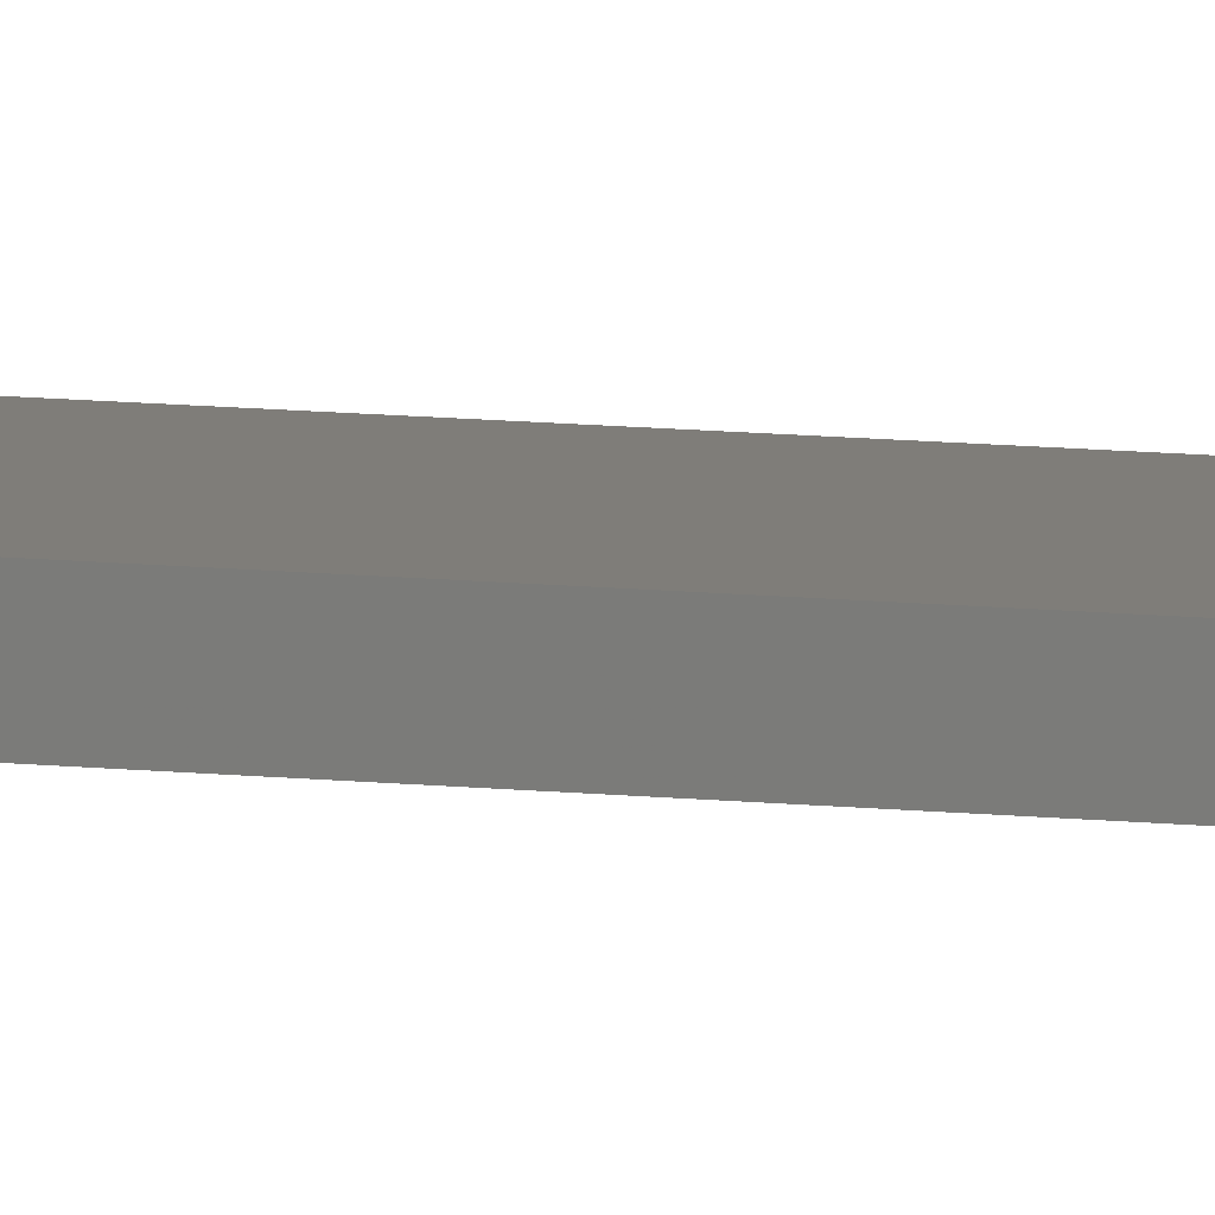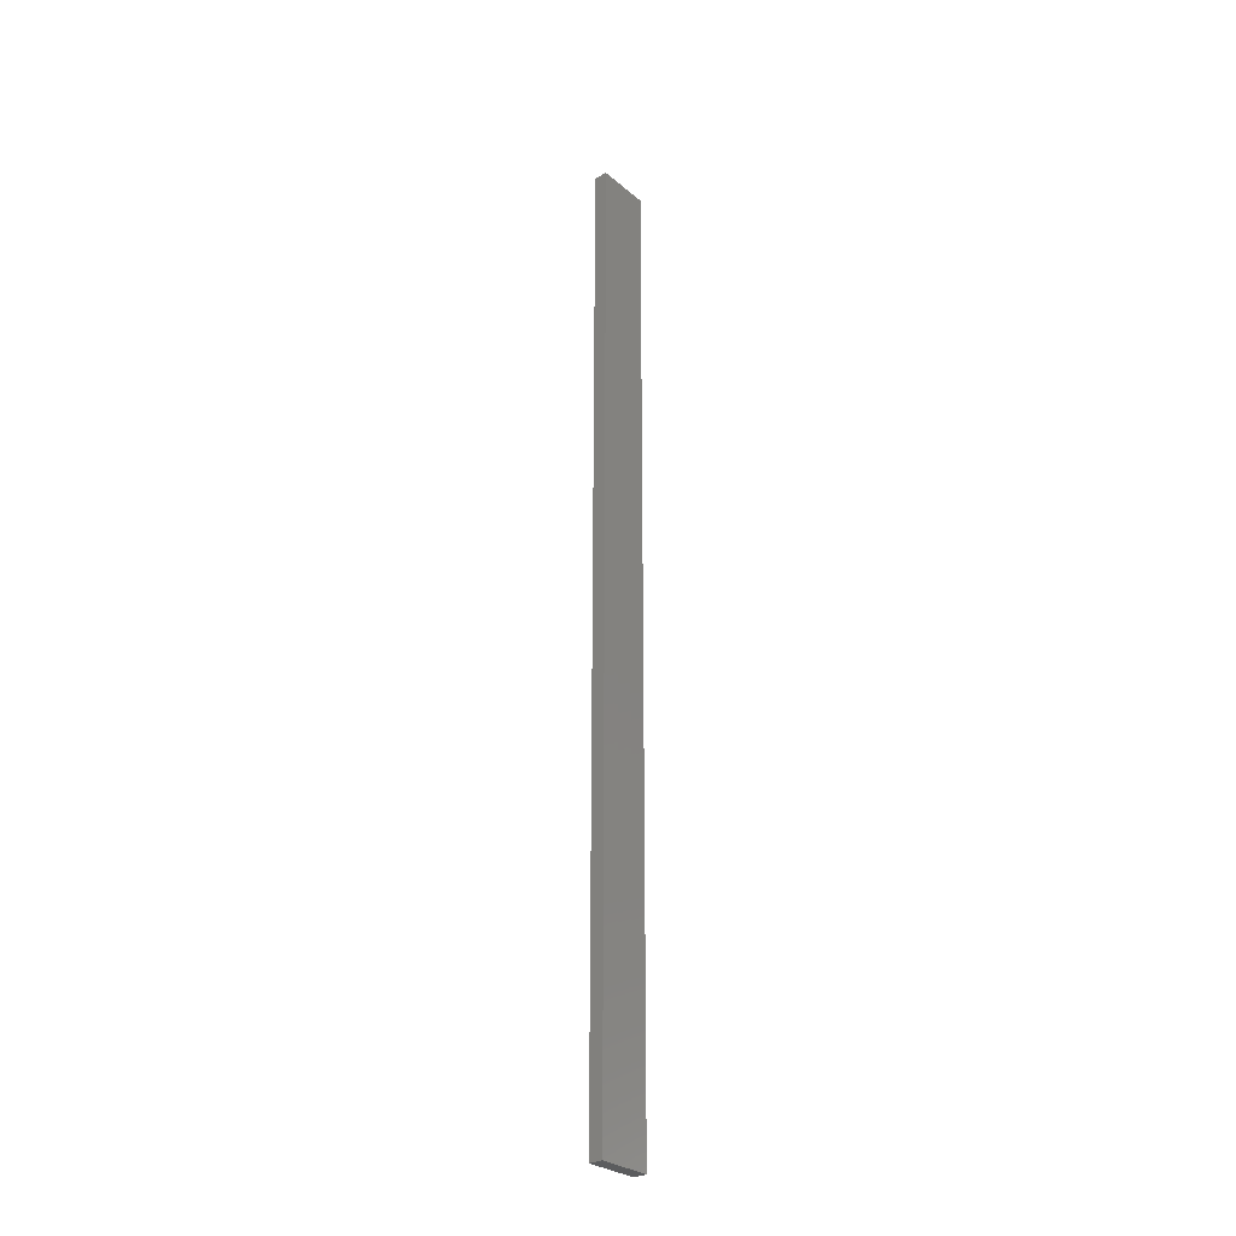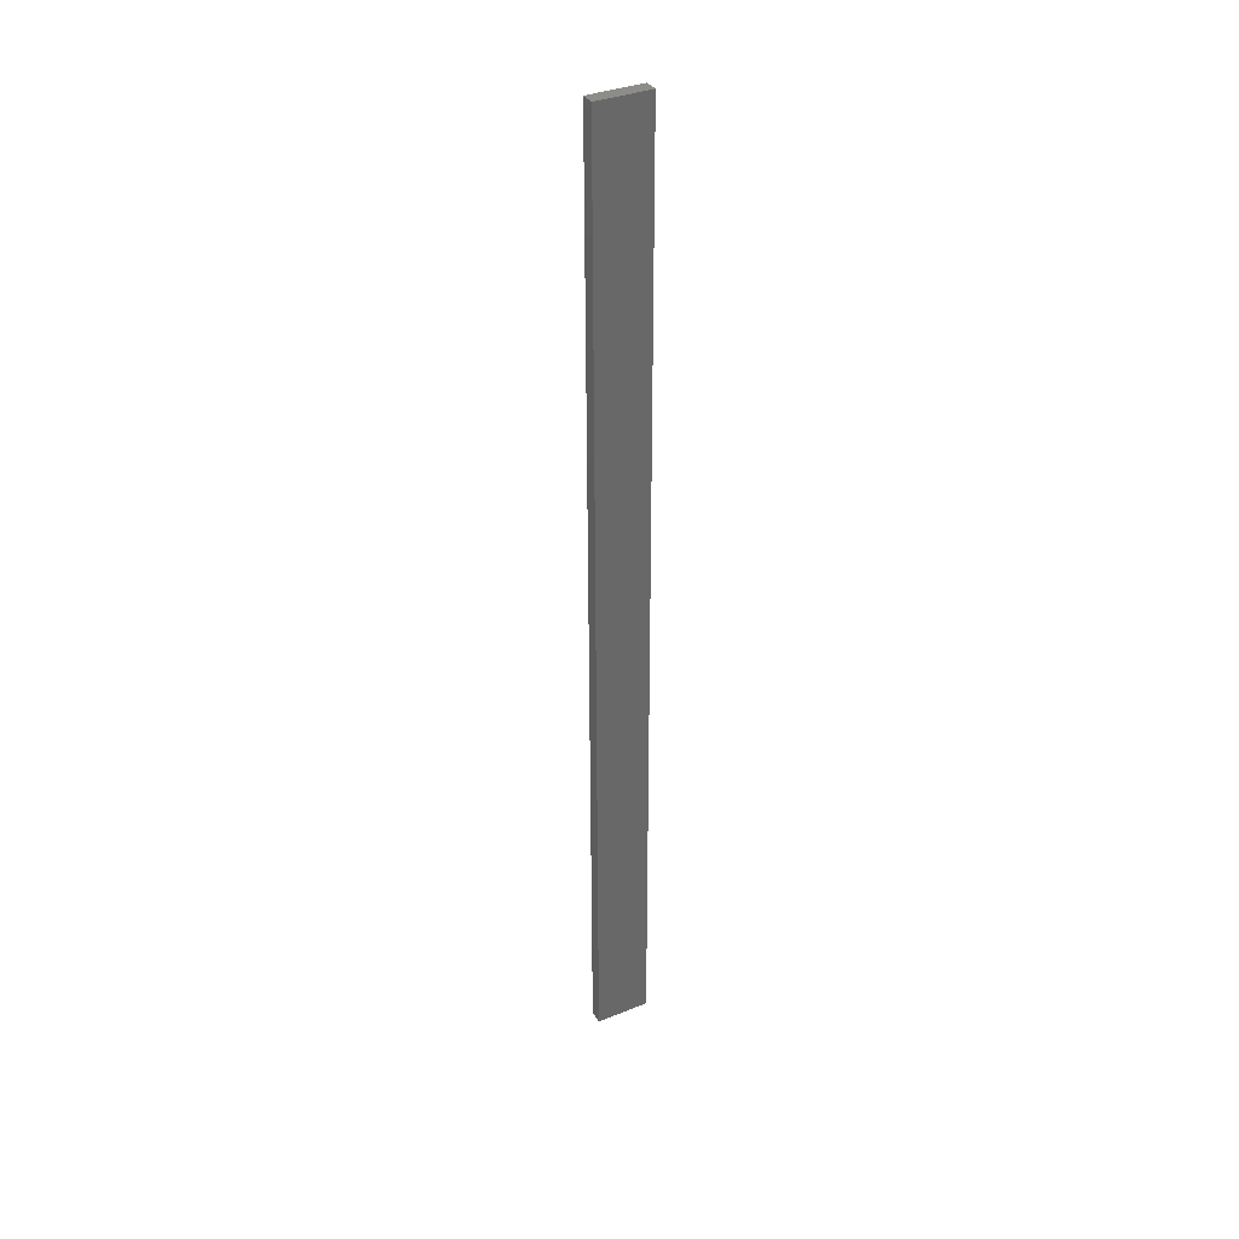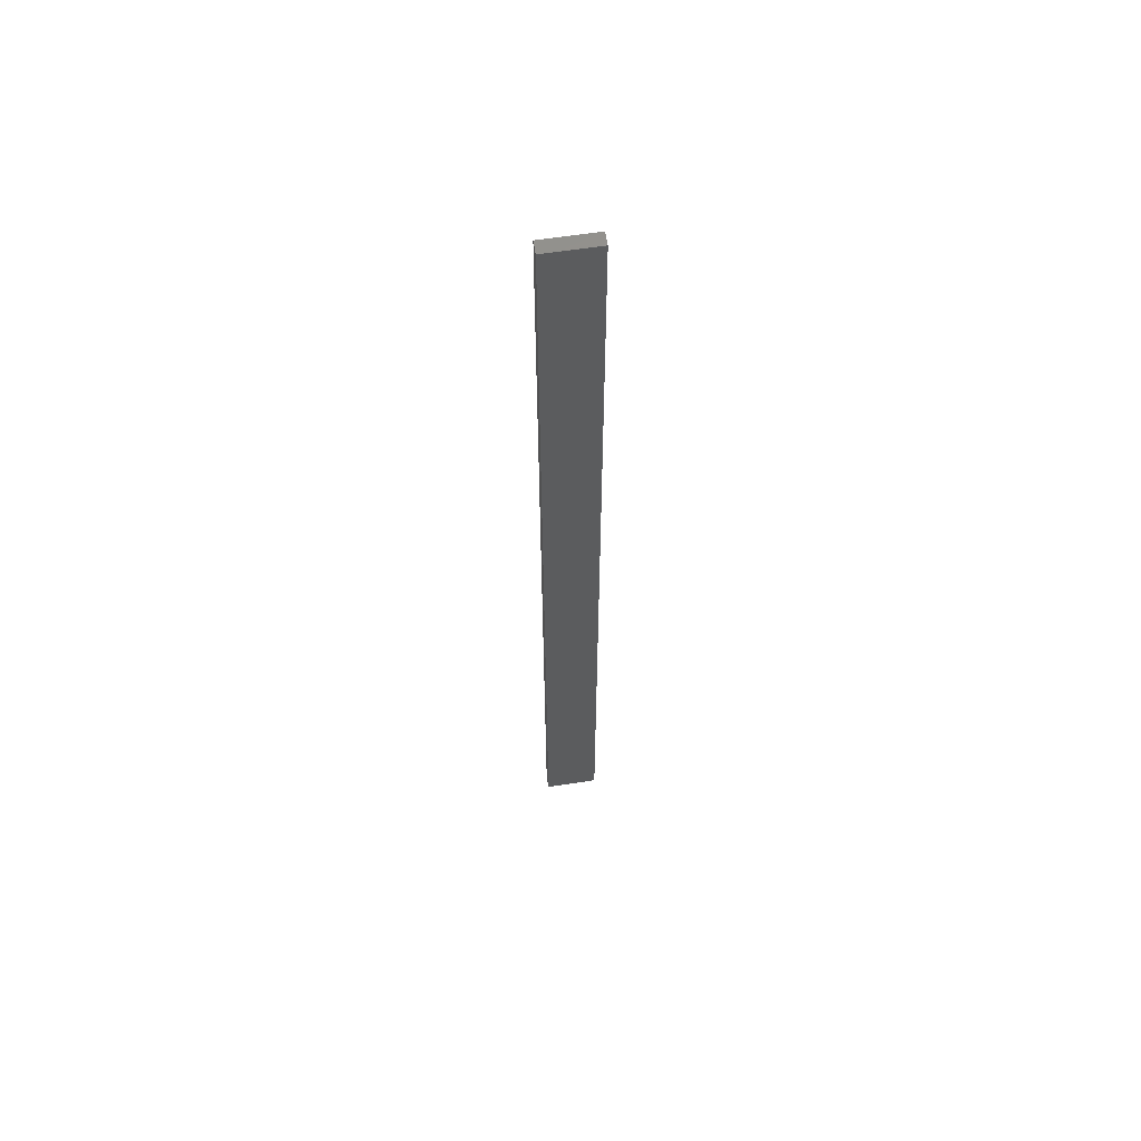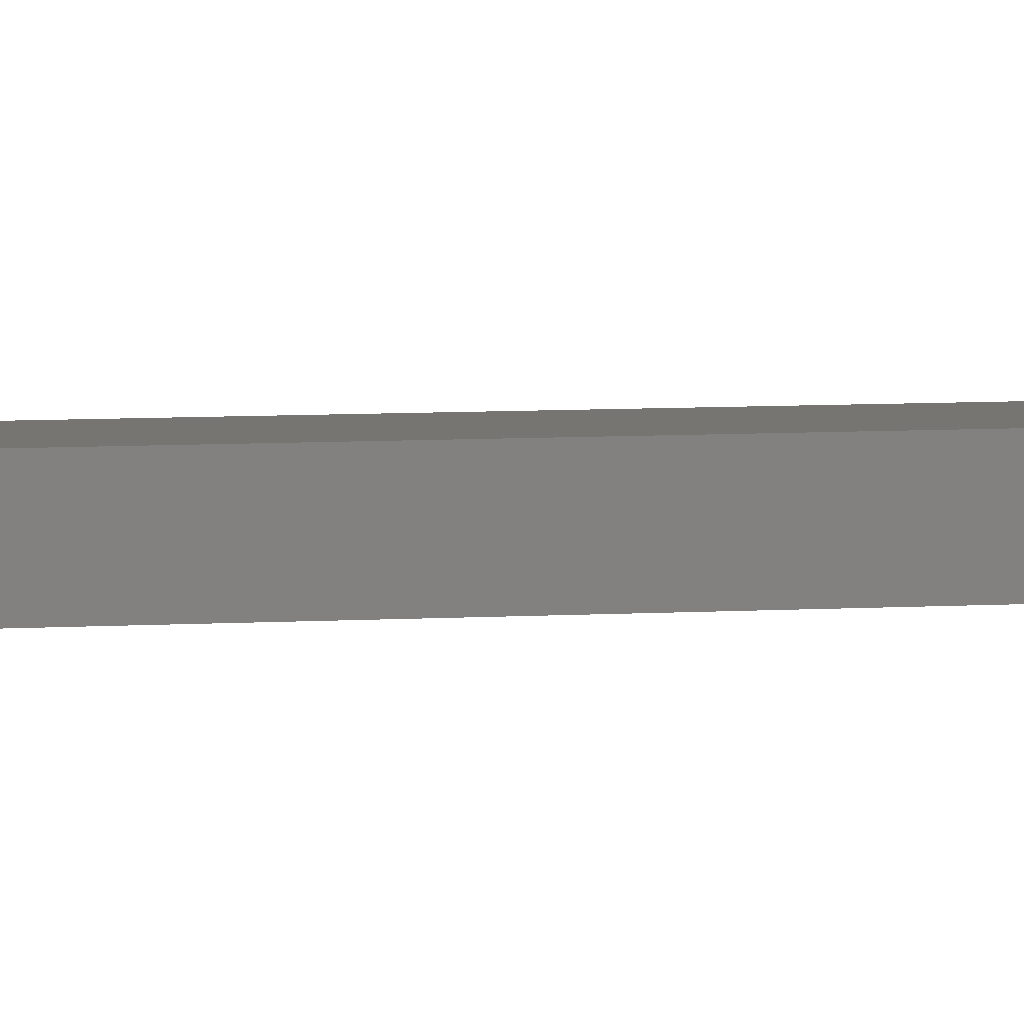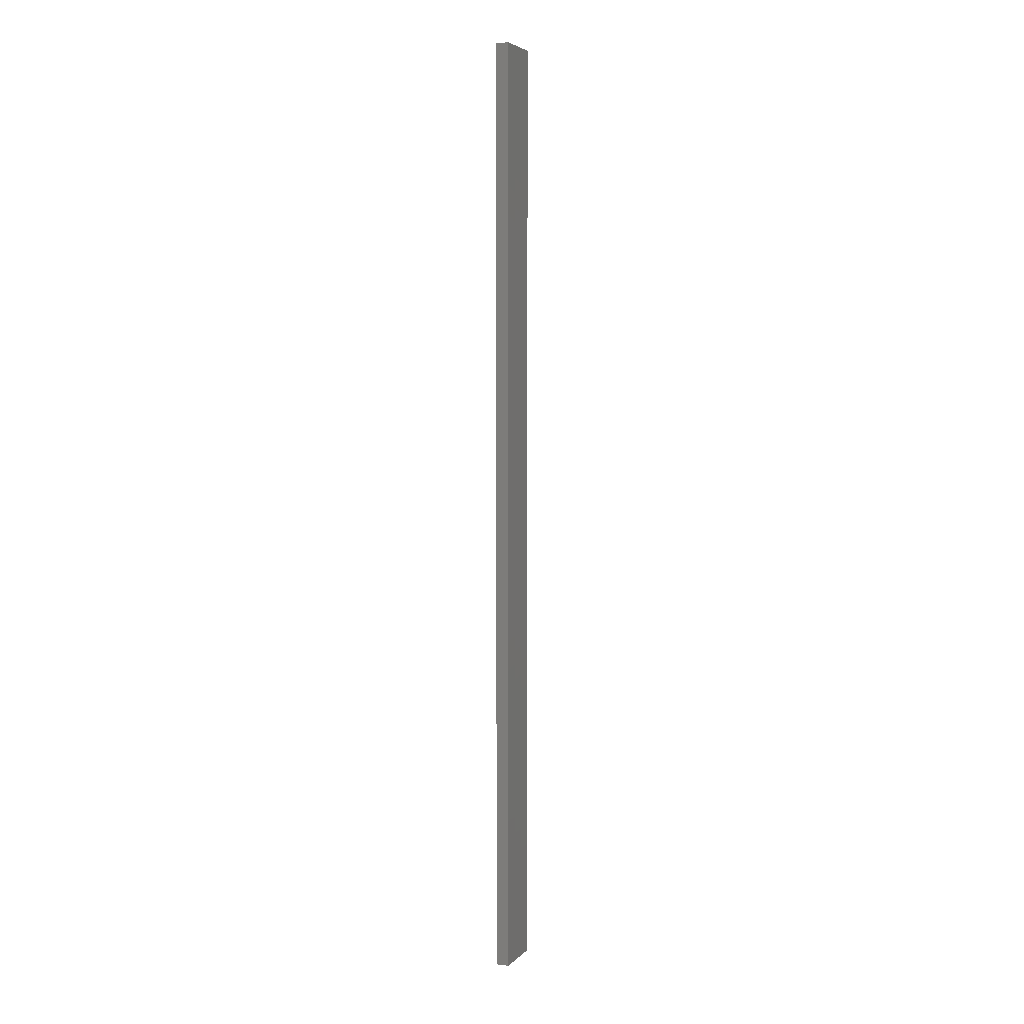
<metadata>
{"format":"stl","ext":"stl","renderer":"f3d","projection":"perspective","resolution":1024,"background":"white","views":[{"elev":11.1,"azim":104.7,"up":"+Y"},{"elev":-29.0,"azim":129.3,"up":"+Z"},{"elev":35.9,"azim":-27.9,"up":"+Z"},{"elev":60.0,"azim":-9.0,"up":"+Z"},{"elev":2.2,"azim":60.8,"up":"+Y"},{"elev":4.8,"azim":-67.8,"up":"+Z"}]}
</metadata>
<code>
# stl→obj: 16 verts, 28 faces
v -0.4445 4.351 -331.2
v -0.3779 4.351 -331.2
v -0.3779 4.351 -334.8
v -0.4445 4.351 -334.8
v -0.5112 4.351 -331.2
v -0.5112 4.351 -334.8
v -0.5779 4.351 -331.2
v -0.5779 4.351 -334.8
v -0.5778 4.301 -331.2
v -0.5778 4.301 -334.8
v -0.3779 4.301 -334.8
v -0.4445 4.301 -331.2
v -0.4445 4.301 -334.8
v -0.3779 4.301 -331.2
v -0.5111 4.301 -331.2
v -0.5111 4.301 -334.8
f 1 2 3
f 1 3 4
f 5 4 6
f 5 1 4
f 7 6 8
f 7 5 6
f 9 7 8
f 9 8 10
f 11 12 13
f 14 12 11
f 13 15 16
f 12 15 13
f 16 9 10
f 15 9 16
f 2 14 11
f 2 11 3
f 9 15 7
f 15 5 7
f 12 1 15
f 15 1 5
f 14 2 12
f 12 2 1
f 16 10 8
f 6 16 8
f 4 13 16
f 4 16 6
f 3 11 13
f 3 13 4

</code>
